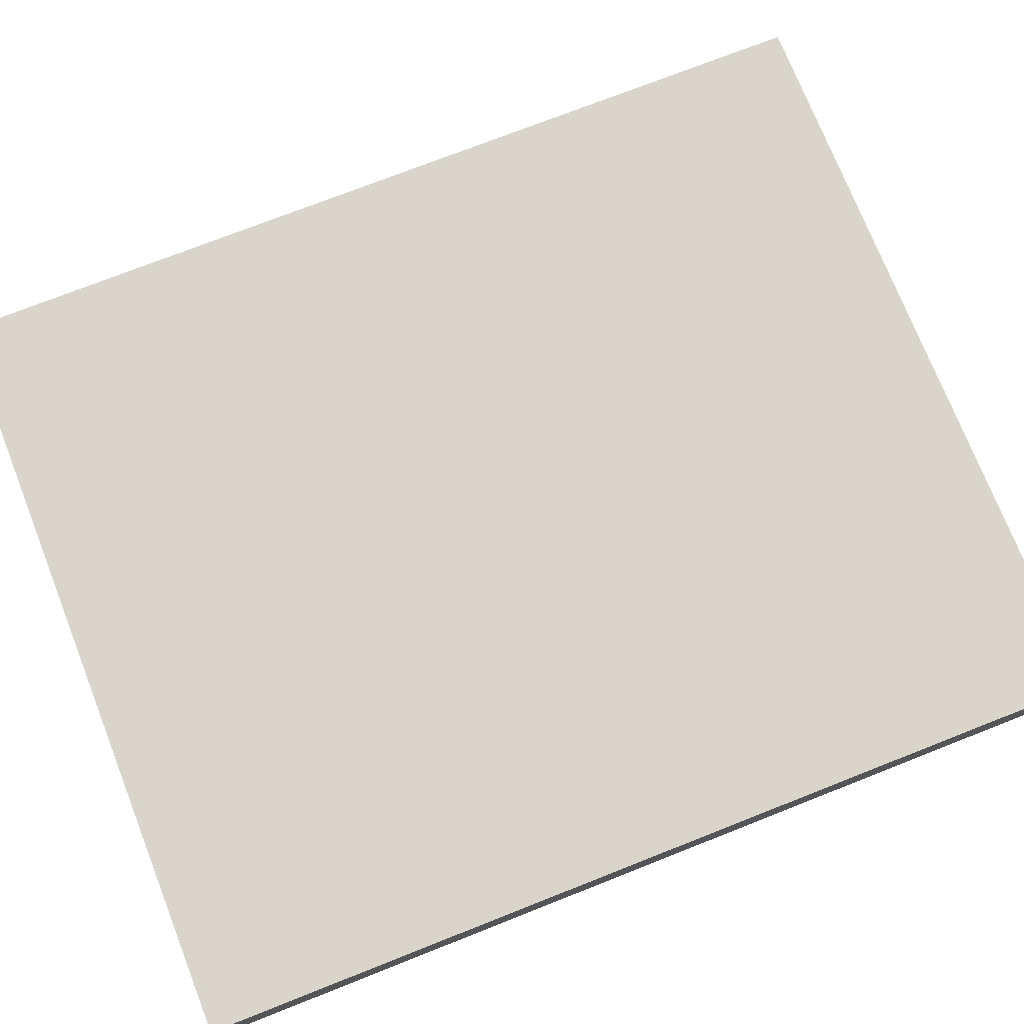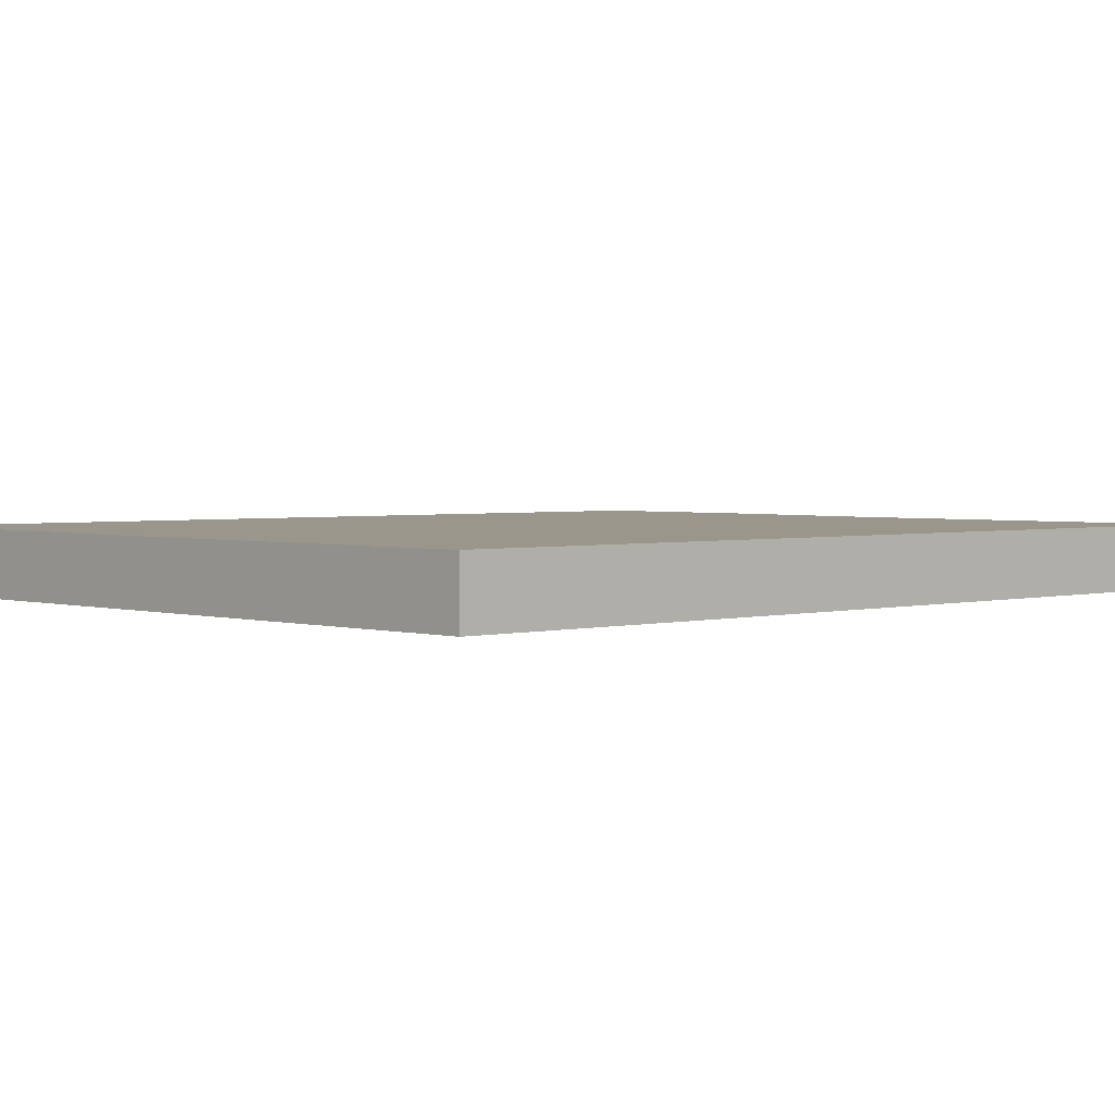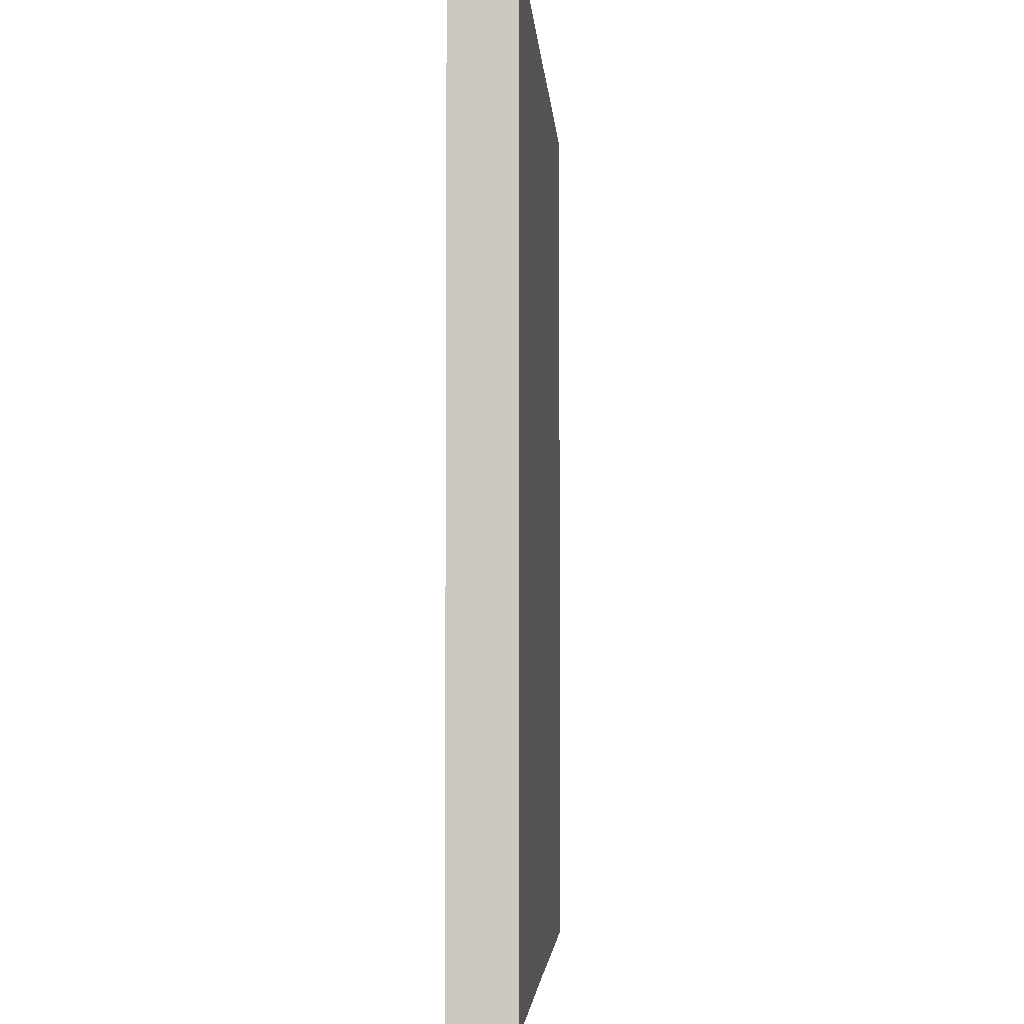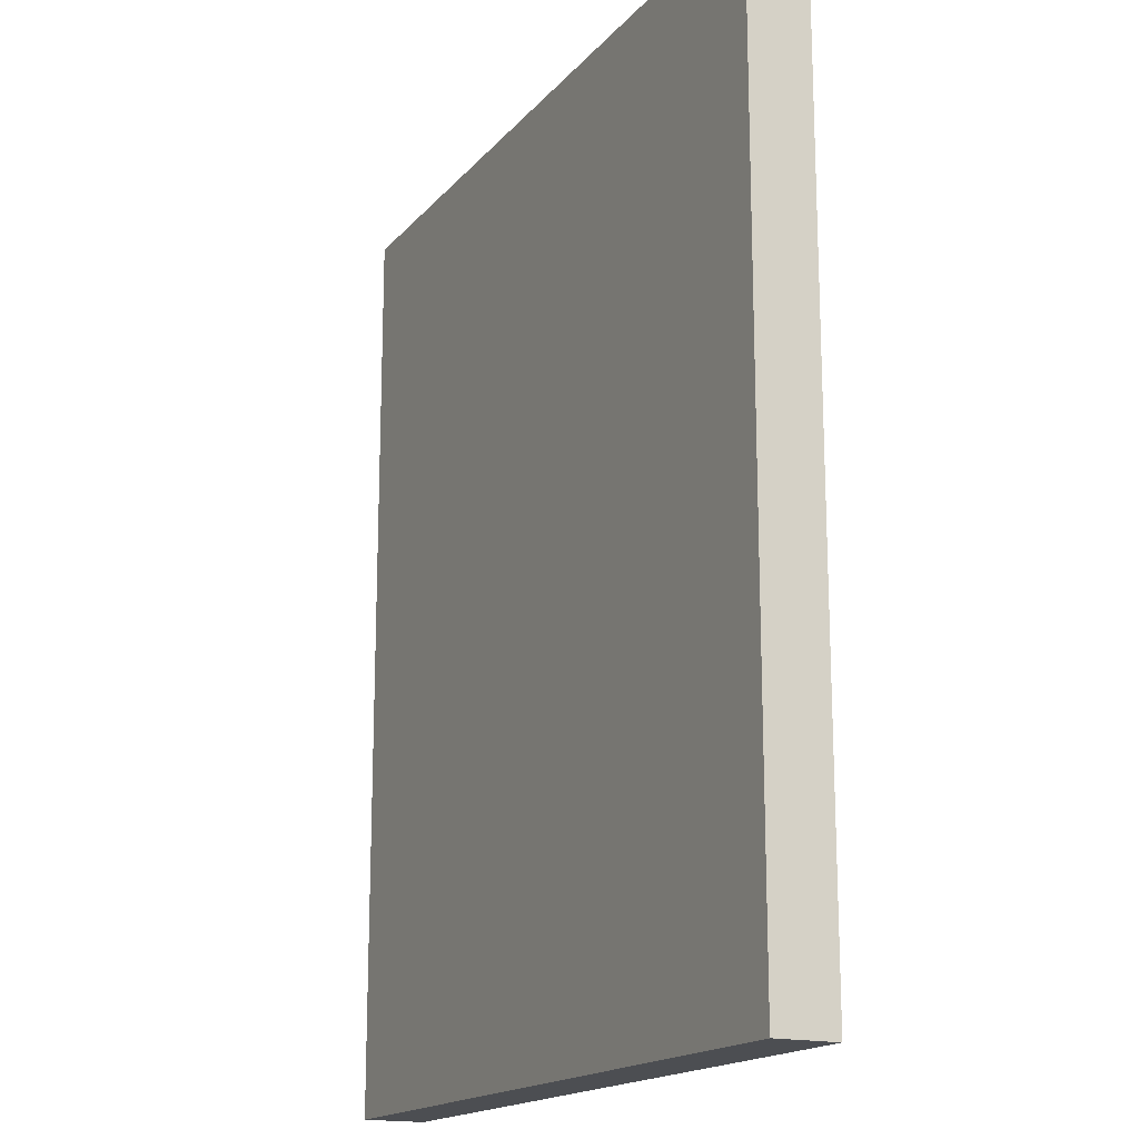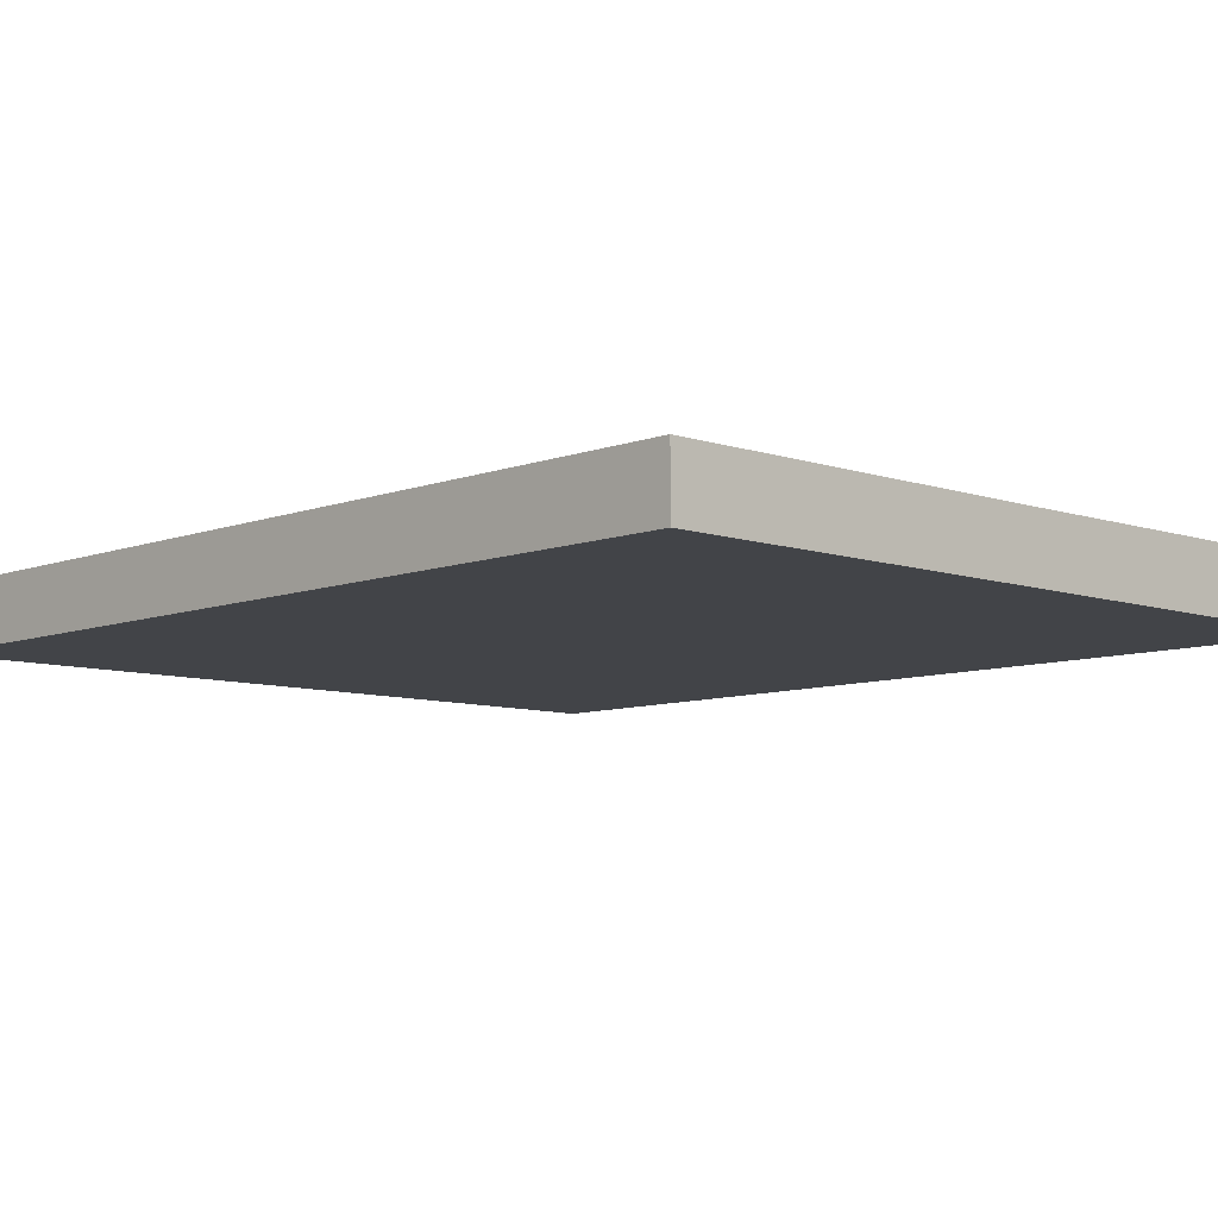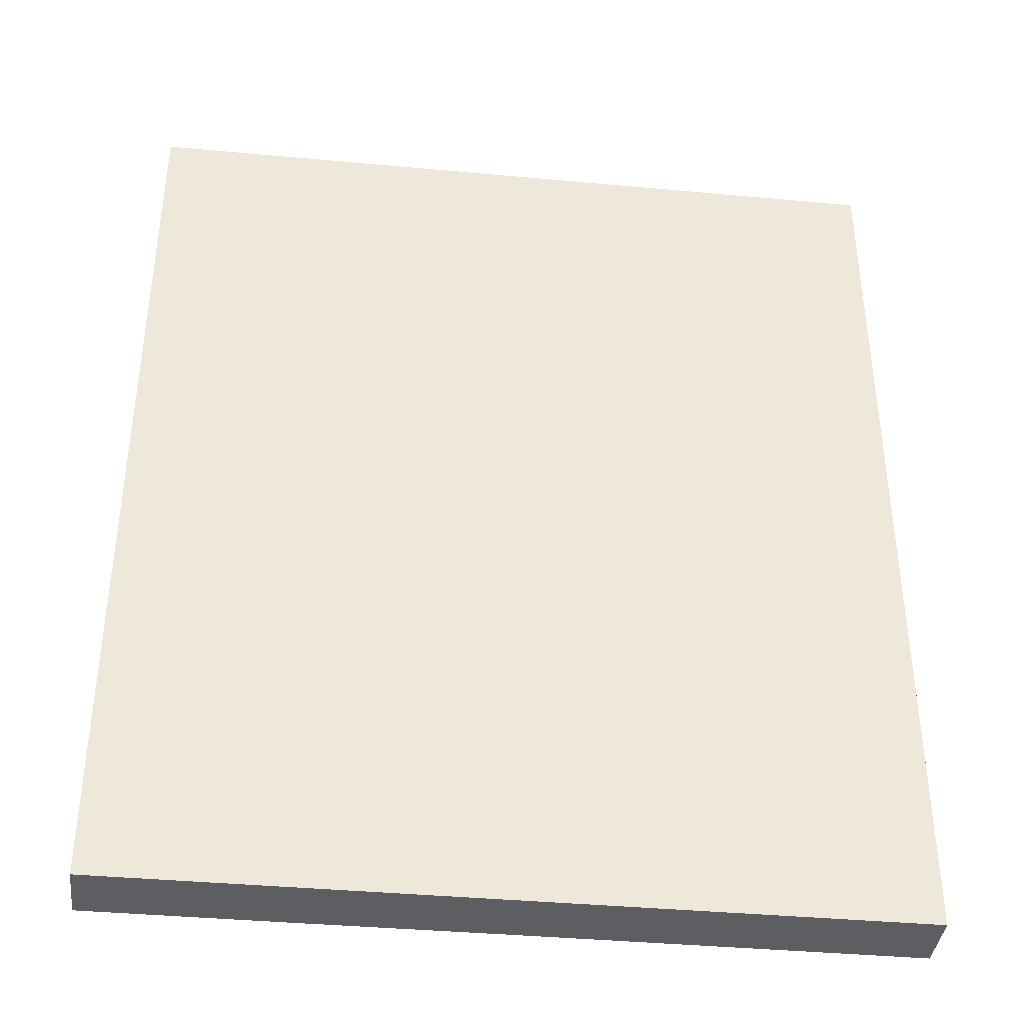
<metadata>
{"format":"obj","ext":"obj","renderer":"f3d","projection":"perspective","resolution":1024,"background":"white","views":[{"elev":74.2,"azim":68.5,"up":"+Y"},{"elev":2.4,"azim":46.4,"up":"+Y"},{"elev":-3.8,"azim":93.7,"up":"+Z"},{"elev":-16.9,"azim":63.4,"up":"+Z"},{"elev":-8.0,"azim":136.4,"up":"+Y"},{"elev":-39.2,"azim":-6.6,"up":"+Z"}]}
</metadata>
<code>
o Raft_Cube.001
v -125 -10 0
v -125 -10 76.01
v -125 -5 0
v -125 -10 -76.01
v -125 -15 0
v -125 -15 76.01
v -125 -5 76.01
v -125 -5 -76.01
v -125 -15 -76.01
v 0 -10 -150
v -63.34 -10 -150
v 0 -5 -150
v 63.34 -10 -150
v 0 -15 -150
v -63.34 -15 -150
v -63.34 -5 -150
v 63.34 -5 -150
v 63.34 -15 -150
v 125 -10 0
v 125 -10 -76.01
v 125 -5 0
v 125 -10 76.01
v 125 -15 0
v 125 -15 -76.01
v 125 -5 -76.01
v 125 -5 76.01
v 125 -15 76.01
v 0 -10 150
v 63.34 -10 150
v 0 -5 150
v -63.34 -10 150
v 0 -15 150
v 63.34 -15 150
v 63.34 -5 150
v -63.34 -5 150
v -63.34 -15 150
v 0 -20 0
v 0 -20 -76.01
v 63.34 -20 0
v 0 -20 76.01
v -63.34 -20 0
v -63.34 -20 -76.01
v 63.34 -20 -76.01
v 63.34 -20 76.01
v -63.34 -20 76.01
v 0 -0 0
v 0 -0 -76.01
v -63.34 0.223 0
v 0 -0 76.01
v 63.34 -0 0
v 63.34 -0 -76.01
v -63.34 0.223 -76.01
v -63.34 0.223 76.01
v 63.34 -0 76.01
v -125 -20 -76.01
v -125 -20 0
v -125 -20 76.01
v -125 -15 150
v -125 -10 150
v -125 -5 150
v -125 0.223 76.01
v -125 0.223 0
v -125 0.223 -76.01
v -125 -5 -150
v -125 -10 -150
v -125 -15 -150
v 63.34 -20 -150
v 0 -20 -150
v -63.34 -20 -150
v -63.34 0.223 -150
v 0 0 -150
v 63.34 -0 -150
v 125 -5 -150
v 125 -10 -150
v 125 -15 -150
v 125 -20 76.01
v 125 -20 0
v 125 -20 -76.01
v 125 -0 -76.01
v 125 -0 0
v 125 -0 76.01
v 125 -5 150
v 125 -10 150
v 125 -15 150
v -63.34 -20 150
v 0 -20 150
v 63.34 -20 150
v 63.34 -0 150
v 0 0 150
v -63.34 0.223 150
v -125 -20 150
v -125 0.223 150
v -125 -20 -150
v -125 0.223 -150
v 125 -20 150
v 125 0 150
v 125 -20 -150
v 125 0 -150
f 1 5 6 2
f 2 6 58 59
f 5 56 57 6
f 6 57 91 58
f 1 2 7 3
f 3 7 61 62
f 2 59 60 7
f 7 60 92 61
f 1 3 8 4
f 4 8 64 65
f 3 62 63 8
f 8 63 94 64
f 1 4 9 5
f 5 9 55 56
f 4 65 66 9
f 9 66 93 55
f 10 14 15 11
f 11 15 66 65
f 14 68 69 15
f 15 69 93 66
f 10 11 16 12
f 12 16 70 71
f 11 65 64 16
f 16 64 94 70
f 10 12 17 13
f 13 17 73 74
f 12 71 72 17
f 17 72 98 73
f 10 13 18 14
f 14 18 67 68
f 13 74 75 18
f 18 75 97 67
f 19 23 24 20
f 20 24 75 74
f 23 77 78 24
f 24 78 97 75
f 19 20 25 21
f 21 25 79 80
f 20 74 73 25
f 25 73 98 79
f 19 21 26 22
f 22 26 82 83
f 21 80 81 26
f 26 81 96 82
f 19 22 27 23
f 23 27 76 77
f 22 83 84 27
f 27 84 95 76
f 28 32 33 29
f 29 33 84 83
f 32 86 87 33
f 33 87 95 84
f 28 29 34 30
f 30 34 88 89
f 29 83 82 34
f 34 82 96 88
f 28 30 35 31
f 31 35 60 59
f 30 89 90 35
f 35 90 92 60
f 28 31 36 32
f 32 36 85 86
f 31 59 58 36
f 36 58 91 85
f 37 41 42 38
f 38 42 69 68
f 41 56 55 42
f 42 55 93 69
f 37 38 43 39
f 39 43 78 77
f 38 68 67 43
f 43 67 97 78
f 37 39 44 40
f 40 44 87 86
f 39 77 76 44
f 44 76 95 87
f 37 40 45 41
f 41 45 57 56
f 40 86 85 45
f 45 85 91 57
f 46 50 51 47
f 47 51 72 71
f 50 80 79 51
f 51 79 98 72
f 46 47 52 48
f 48 52 63 62
f 47 71 70 52
f 52 70 94 63
f 46 48 53 49
f 49 53 90 89
f 48 62 61 53
f 53 61 92 90
f 46 49 54 50
f 50 54 81 80
f 49 89 88 54
f 54 88 96 81

</code>
